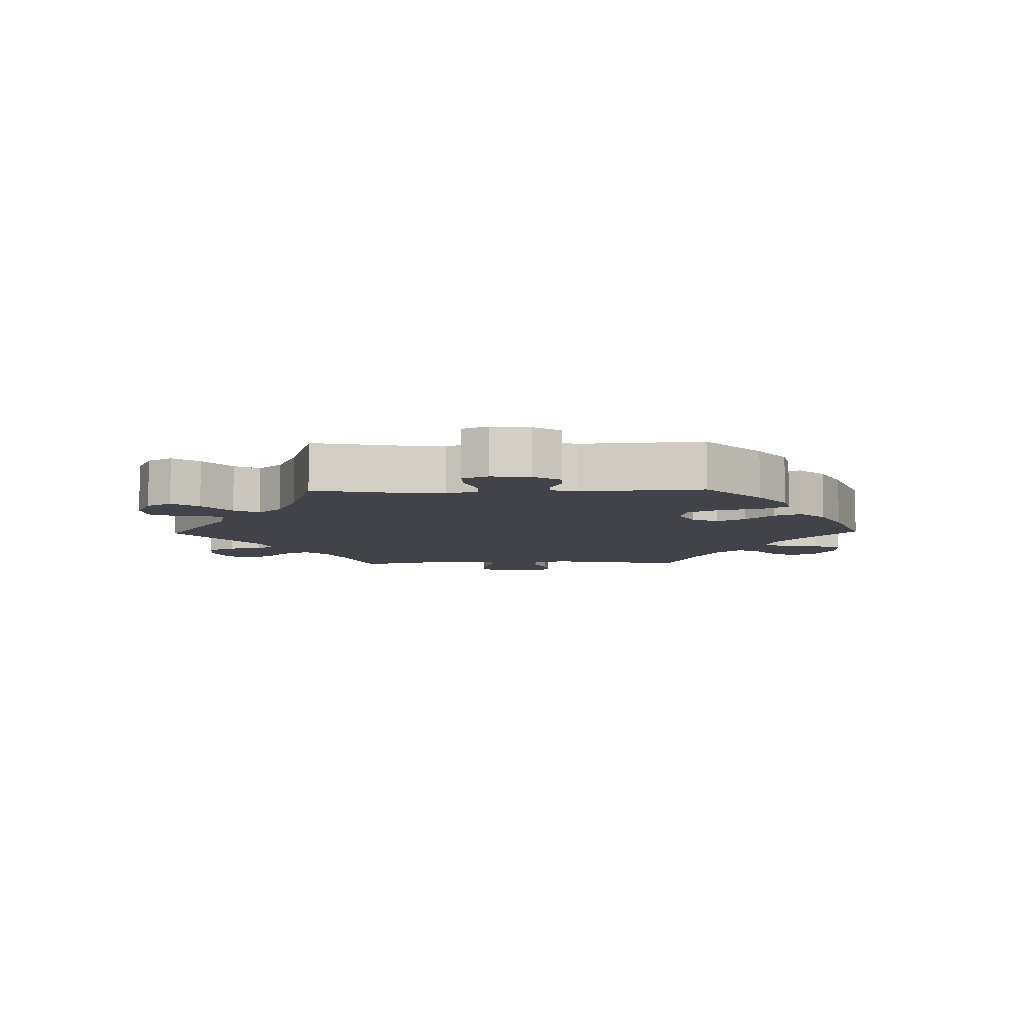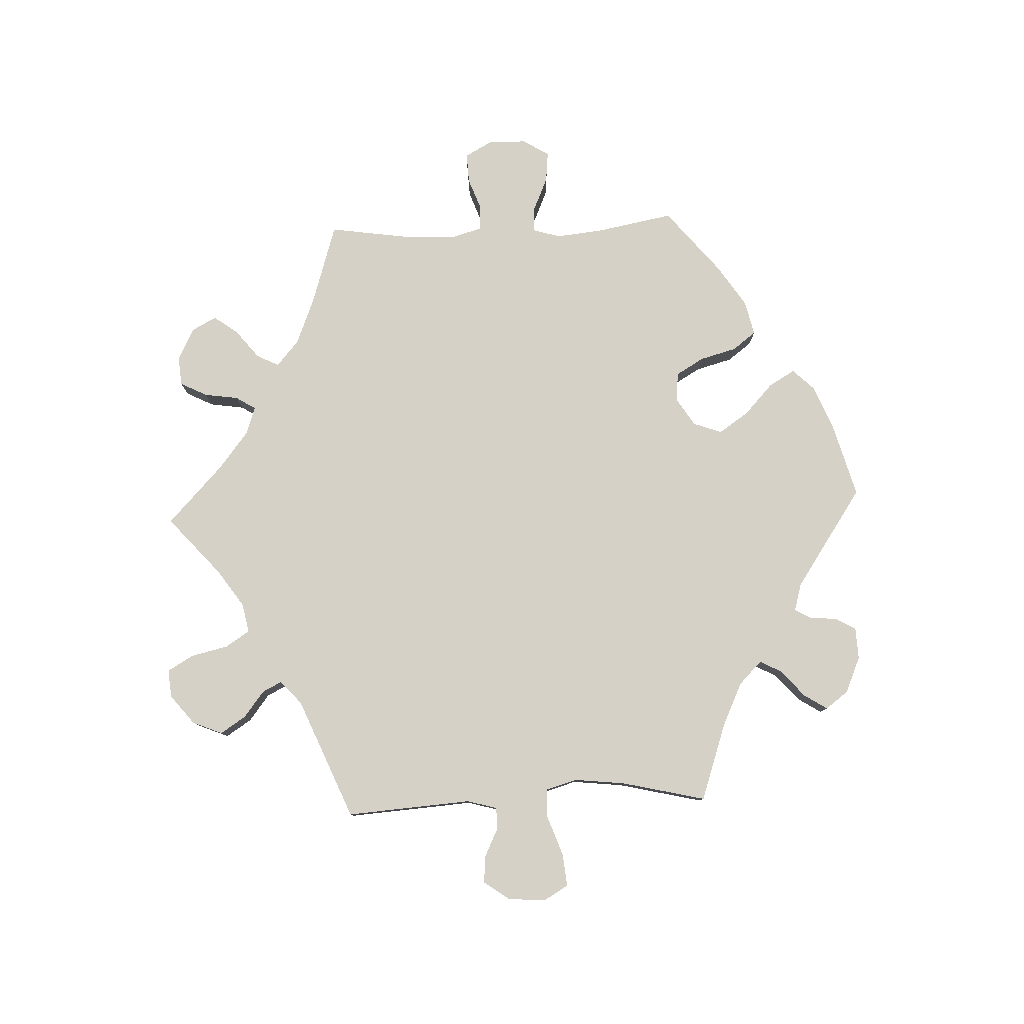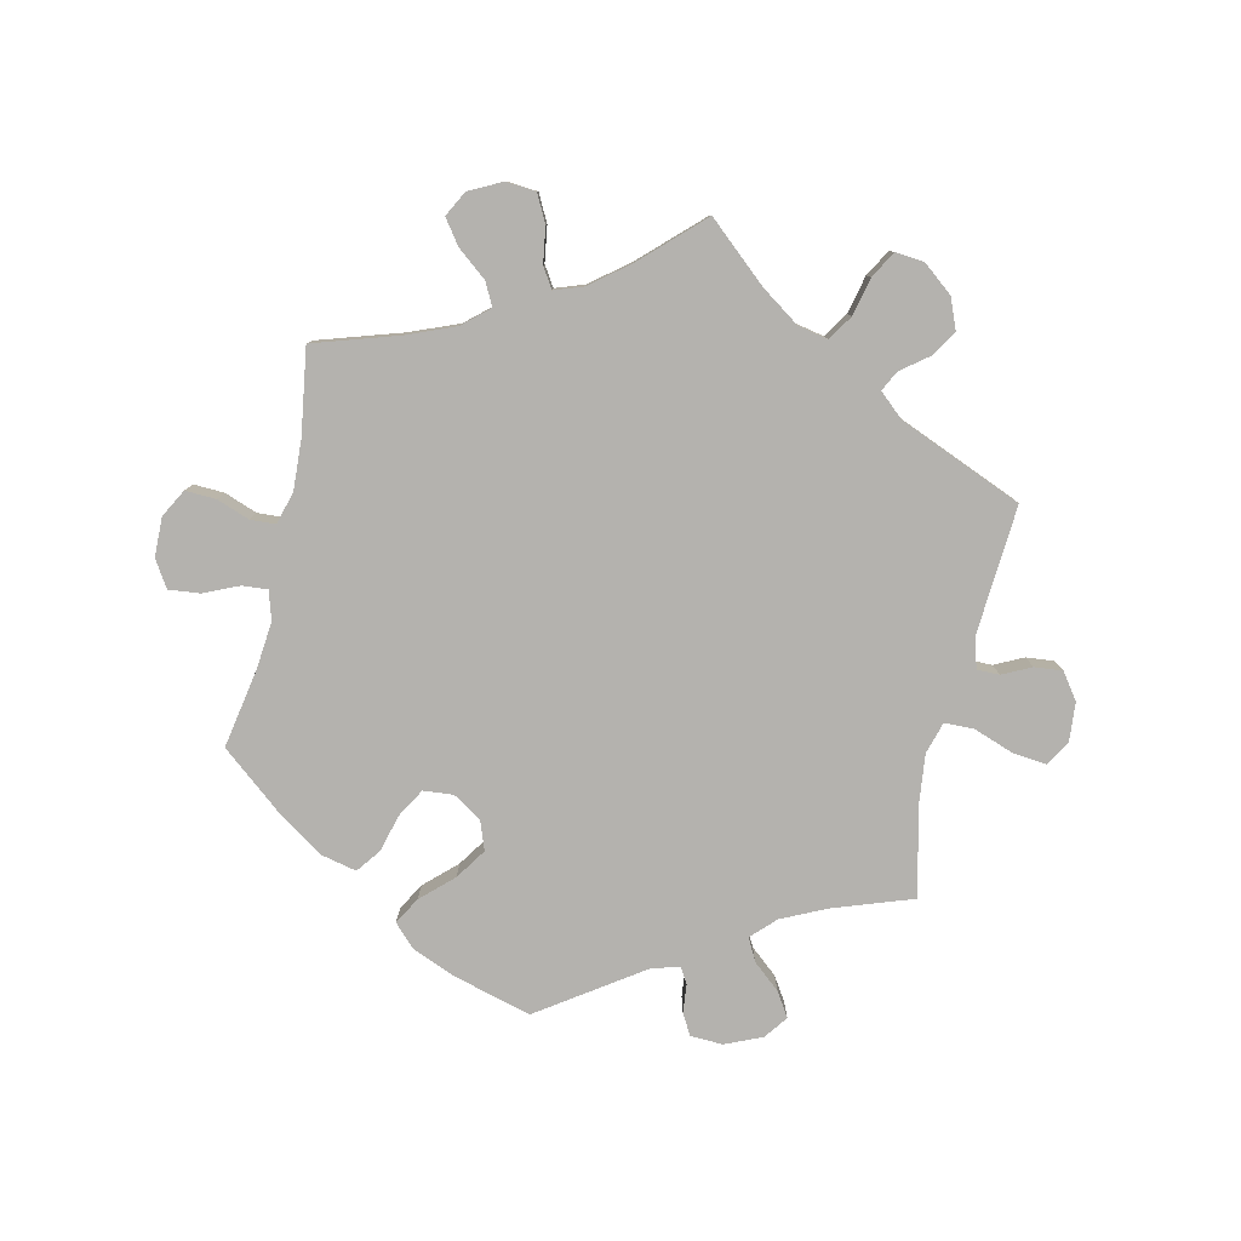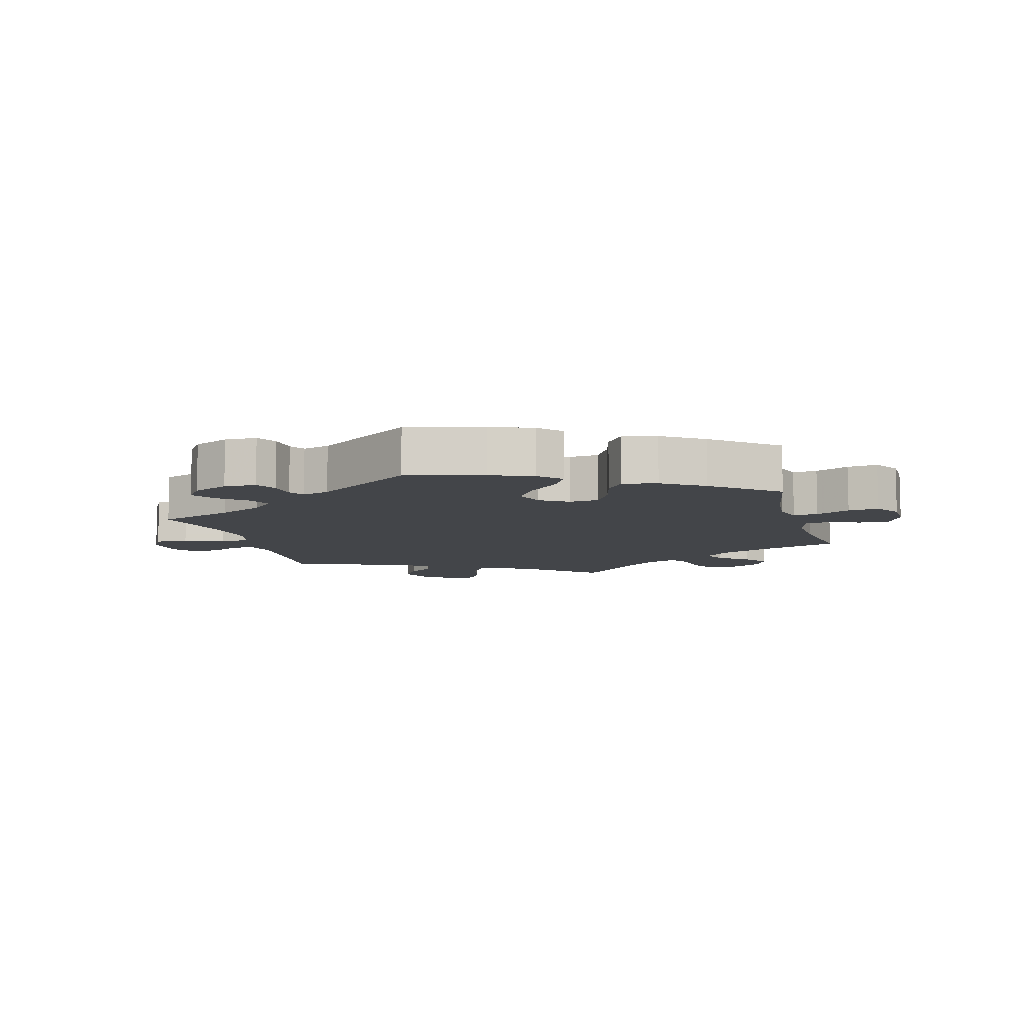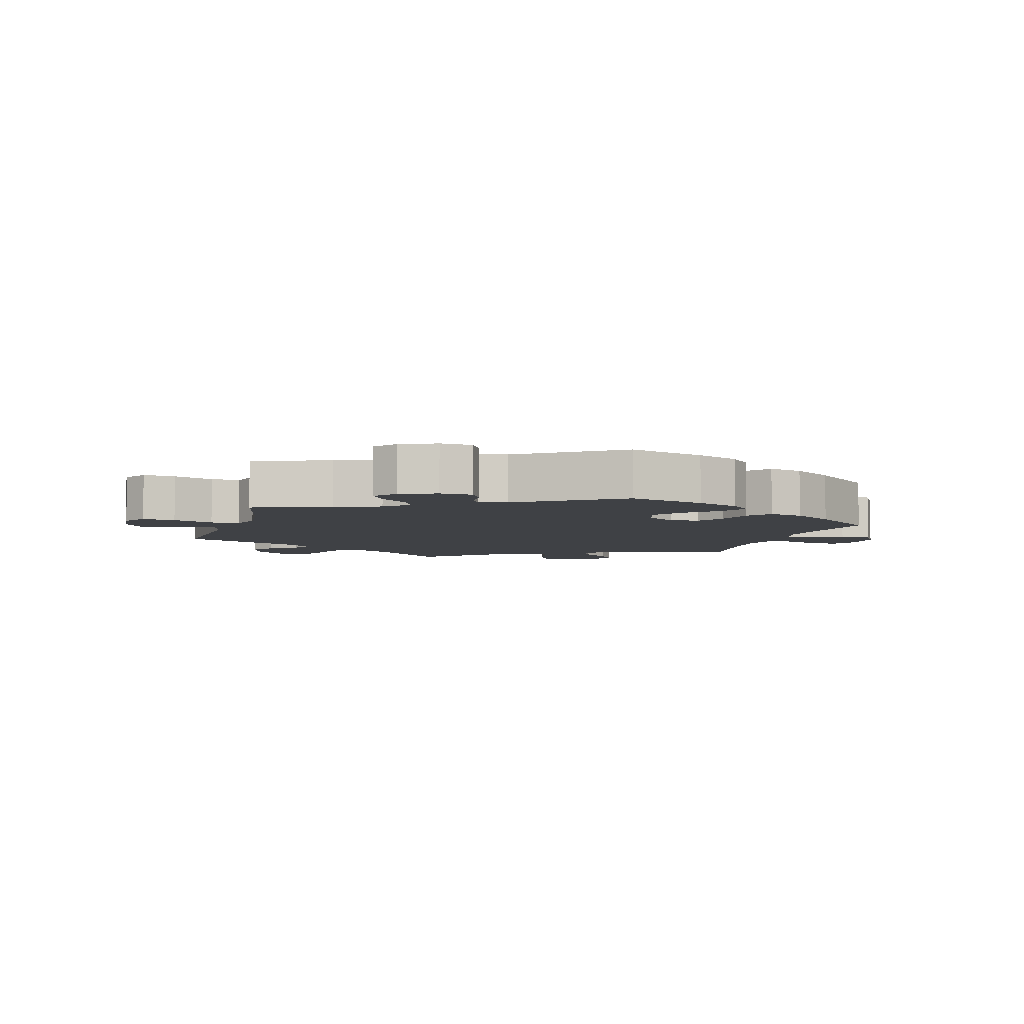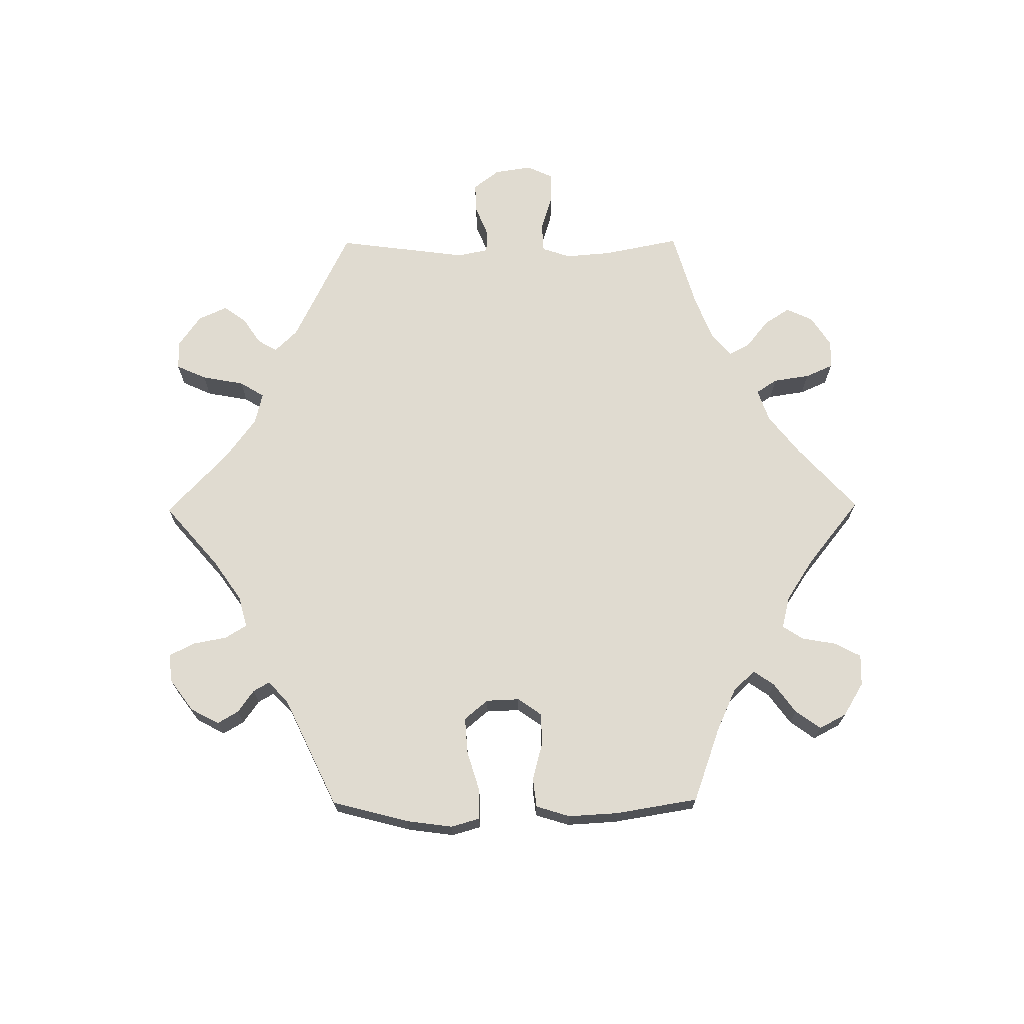
<metadata>
{"format":"obj","ext":"obj","renderer":"f3d","projection":"perspective","resolution":1024,"background":"white","views":[{"elev":-7.6,"azim":151.2,"up":"+Y"},{"elev":79.6,"azim":87.5,"up":"+Y"},{"elev":-79.8,"azim":-12.7,"up":"+Y"},{"elev":-8.9,"azim":-164.1,"up":"+Y"},{"elev":-5.6,"azim":163.0,"up":"+Y"},{"elev":69.9,"azim":-150.5,"up":"+Y"}]}
</metadata>
<code>
v 0.089 0.07 0.5
v 0.147 0.07 0.46
v 0.192 0.07 0.451
v 0.216 0.07 0.488
v 0.229 0.07 0.545
v 0.252 0.07 0.585
v 0.295 0.07 0.581
v 0.34 0.07 0.545
v 0.359 0.07 0.499
v 0.334 0.07 0.46
v 0.294 0.07 0.429
v 0.279 0.07 0.399
v 0.315 0.07 0.367
v 0.501 0.07 0.29
v 0.488 0.07 0.097
v 0.501 0.07 0.051
v 0.535 0.07 0.051
v 0.578 0.07 0.072
v 0.62 0.07 0.076
v 0.648 0.07 0.037
v 0.653 0.07 -0.021
v 0.631 0.07 -0.059
v 0.581 0.07 -0.054
v 0.519 0.07 -0.032
v 0.475 0.07 -0.033
v 0.461 0.07 -0.081
v 0.47 0.07 -0.159
v 0.501 0.07 -0.289
v 0.383 0.07 -0.33
v 0.315 0.07 -0.362
v 0.28 0.07 -0.397
v 0.298 0.07 -0.431
v 0.339 0.07 -0.466
v 0.362 0.07 -0.502
v 0.336 0.07 -0.537
v 0.281 0.07 -0.561
v 0.232 0.07 -0.559
v 0.214 0.07 -0.527
v 0.21 0.07 -0.485
v 0.196 0.07 -0.461
v 0.154 0.07 -0.473
v 0.001 0.07 -0.578
v -0.116 0.07 -0.546
v -0.182 0.07 -0.519
v -0.214 0.07 -0.486
v -0.191 0.07 -0.446
v -0.144 0.07 -0.402
v -0.113 0.07 -0.356
v -0.129 0.07 -0.312
v -0.172 0.07 -0.285
v -0.217 0.07 -0.289
v -0.242 0.07 -0.332
v -0.257 0.07 -0.388
v -0.284 0.07 -0.424
v -0.337 0.07 -0.412
v -0.401 0.07 -0.37
v -0.5 0.07 -0.289
v -0.478 0.07 -0.169
v -0.471 0.07 -0.098
v -0.484 0.07 -0.055
v -0.522 0.07 -0.058
v -0.574 0.07 -0.081
v -0.621 0.07 -0.086
v -0.646 0.07 -0.046
v -0.647 0.07 0.013
v -0.624 0.07 0.055
v -0.578 0.07 0.053
v -0.529 0.07 0.035
v -0.491 0.07 0.037
v -0.477 0.07 0.086
v -0.481 0.07 0.162
v -0.5 0.07 0.289
v -0.374 0.07 0.329
v -0.302 0.07 0.358
v -0.263 0.07 0.392
v -0.28 0.07 0.426
v -0.324 0.07 0.461
v -0.351 0.07 0.498
v -0.331 0.07 0.536
v -0.282 0.07 0.561
v -0.237 0.07 0.557
v -0.216 0.07 0.516
v -0.208 0.07 0.463
v -0.189 0.07 0.433
v -0.146 0.07 0.448
v -0.089 0.07 0.493
v 0 0.07 0.578
v 0.089 0 0.5
v 0.147 0 0.46
v 0.192 0 0.451
v 0.216 0 0.488
v 0.229 0 0.545
v 0.252 0 0.585
v 0.295 0 0.581
v 0.34 0 0.545
v 0.359 0 0.499
v 0.334 0 0.46
v 0.294 0 0.429
v 0.279 0 0.399
v 0.315 0 0.367
v 0.501 0 0.29
v 0.488 0 0.097
v 0.501 0 0.051
v 0.535 0 0.051
v 0.578 0 0.072
v 0.62 0 0.076
v 0.648 0 0.037
v 0.653 0 -0.021
v 0.631 0 -0.059
v 0.581 0 -0.054
v 0.519 0 -0.032
v 0.475 0 -0.033
v 0.461 0 -0.081
v 0.47 0 -0.159
v 0.501 0 -0.289
v 0.383 0 -0.33
v 0.315 0 -0.362
v 0.28 0 -0.397
v 0.298 0 -0.431
v 0.339 0 -0.466
v 0.362 0 -0.502
v 0.336 0 -0.537
v 0.281 0 -0.561
v 0.232 0 -0.559
v 0.214 0 -0.527
v 0.21 0 -0.485
v 0.196 0 -0.461
v 0.154 0 -0.473
v 0.001 0 -0.578
v -0.116 0 -0.546
v -0.182 0 -0.519
v -0.214 0 -0.486
v -0.191 0 -0.446
v -0.144 0 -0.402
v -0.113 0 -0.356
v -0.129 0 -0.312
v -0.172 0 -0.285
v -0.217 0 -0.289
v -0.242 0 -0.332
v -0.257 0 -0.388
v -0.284 0 -0.424
v -0.337 0 -0.412
v -0.401 0 -0.37
v -0.5 0 -0.289
v -0.478 0 -0.169
v -0.471 0 -0.098
v -0.484 0 -0.055
v -0.522 0 -0.058
v -0.574 0 -0.081
v -0.621 0 -0.086
v -0.646 0 -0.046
v -0.647 0 0.013
v -0.624 0 0.055
v -0.578 0 0.053
v -0.529 0 0.035
v -0.491 0 0.037
v -0.477 0 0.086
v -0.481 0 0.162
v -0.5 0 0.289
v -0.374 0 0.329
v -0.302 0 0.358
v -0.263 0 0.392
v -0.28 0 0.426
v -0.324 0 0.461
v -0.351 0 0.498
v -0.331 0 0.536
v -0.282 0 0.561
v -0.237 0 0.557
v -0.216 0 0.516
v -0.208 0 0.463
v -0.189 0 0.433
v -0.146 0 0.448
v -0.089 0 0.493
v 0 0 0.578
f 86 87 1
f 85 86 1 2
f 84 85 2 3
f 80 81 82 83
f 80 83 84
f 79 80 84
f 76 77 78 79
f 75 76 79 84
f 74 75 84 3
f 71 72 73
f 70 71 73 74
f 69 70 74 3
f 65 66 67 68
f 65 68 69
f 64 65 69
f 61 62 63 64
f 60 61 64 69
f 59 60 69 3
f 55 56 57 58
f 55 58 59 3
f 52 53 54 55
f 51 52 55 3
f 44 45 46 47
f 44 47 48
f 41 42 43 44
f 40 41 44 48
f 36 37 38 39
f 36 39 40
f 35 36 40
f 32 33 34 35
f 31 32 35 40
f 30 31 40 48
f 27 28 29
f 26 27 29 30
f 25 26 30 48
f 21 22 23 24
f 21 24 25
f 20 21 25
f 17 18 19 20
f 16 17 20 25
f 15 16 25 48
f 13 14 15 48
f 8 9 10 11
f 8 11 12
f 7 8 12
f 4 5 6 7
f 4 7 12
f 50 51 3 4
f 49 50 4 12
f 12 13 48 49
f 88 174 173
f 89 88 173 172
f 90 89 172 171
f 170 169 168 167
f 171 170 167
f 171 167 166
f 166 165 164 163
f 171 166 163 162
f 90 171 162 161
f 160 159 158
f 161 160 158 157
f 90 161 157 156
f 155 154 153 152
f 156 155 152
f 156 152 151
f 151 150 149 148
f 156 151 148 147
f 90 156 147 146
f 145 144 143 142
f 90 146 145 142
f 142 141 140 139
f 90 142 139 138
f 134 133 132 131
f 135 134 131
f 131 130 129 128
f 135 131 128 127
f 126 125 124 123
f 127 126 123
f 127 123 122
f 122 121 120 119
f 127 122 119 118
f 135 127 118 117
f 116 115 114
f 117 116 114 113
f 135 117 113 112
f 111 110 109 108
f 112 111 108
f 112 108 107
f 107 106 105 104
f 112 107 104 103
f 135 112 103 102
f 135 102 101 100
f 98 97 96 95
f 99 98 95
f 99 95 94
f 94 93 92 91
f 99 94 91
f 91 90 138 137
f 99 91 137 136
f 136 135 100 99
f 1 88 89 2
f 2 89 90 3
f 3 90 91 4
f 4 91 92 5
f 5 92 93 6
f 6 93 94 7
f 7 94 95 8
f 8 95 96 9
f 9 96 97 10
f 10 97 98 11
f 11 98 99 12
f 12 99 100 13
f 13 100 101 14
f 14 101 102 15
f 15 102 103 16
f 16 103 104 17
f 17 104 105 18
f 18 105 106 19
f 19 106 107 20
f 20 107 108 21
f 21 108 109 22
f 22 109 110 23
f 23 110 111 24
f 24 111 112 25
f 25 112 113 26
f 26 113 114 27
f 27 114 115 28
f 28 115 116 29
f 29 116 117 30
f 30 117 118 31
f 31 118 119 32
f 32 119 120 33
f 33 120 121 34
f 34 121 122 35
f 35 122 123 36
f 36 123 124 37
f 37 124 125 38
f 38 125 126 39
f 39 126 127 40
f 40 127 128 41
f 41 128 129 42
f 42 129 130 43
f 43 130 131 44
f 44 131 132 45
f 45 132 133 46
f 46 133 134 47
f 47 134 135 48
f 48 135 136 49
f 49 136 137 50
f 50 137 138 51
f 51 138 139 52
f 52 139 140 53
f 53 140 141 54
f 54 141 142 55
f 55 142 143 56
f 56 143 144 57
f 57 144 145 58
f 58 145 146 59
f 59 146 147 60
f 60 147 148 61
f 61 148 149 62
f 62 149 150 63
f 63 150 151 64
f 64 151 152 65
f 65 152 153 66
f 66 153 154 67
f 67 154 155 68
f 68 155 156 69
f 69 156 157 70
f 70 157 158 71
f 71 158 159 72
f 72 159 160 73
f 73 160 161 74
f 74 161 162 75
f 75 162 163 76
f 76 163 164 77
f 77 164 165 78
f 78 165 166 79
f 79 166 167 80
f 80 167 168 81
f 81 168 169 82
f 82 169 170 83
f 83 170 171 84
f 84 171 172 85
f 85 172 173 86
f 86 173 174 87
f 87 174 88 1

</code>
